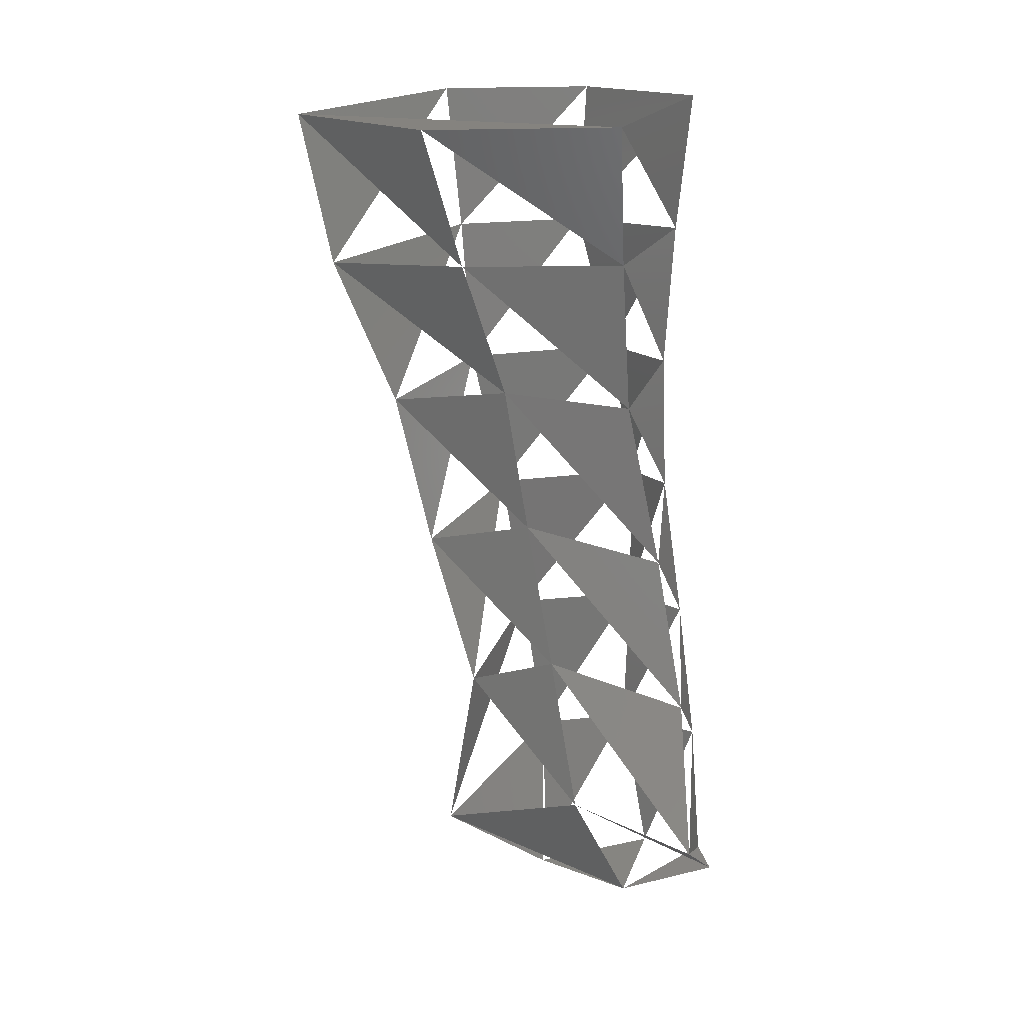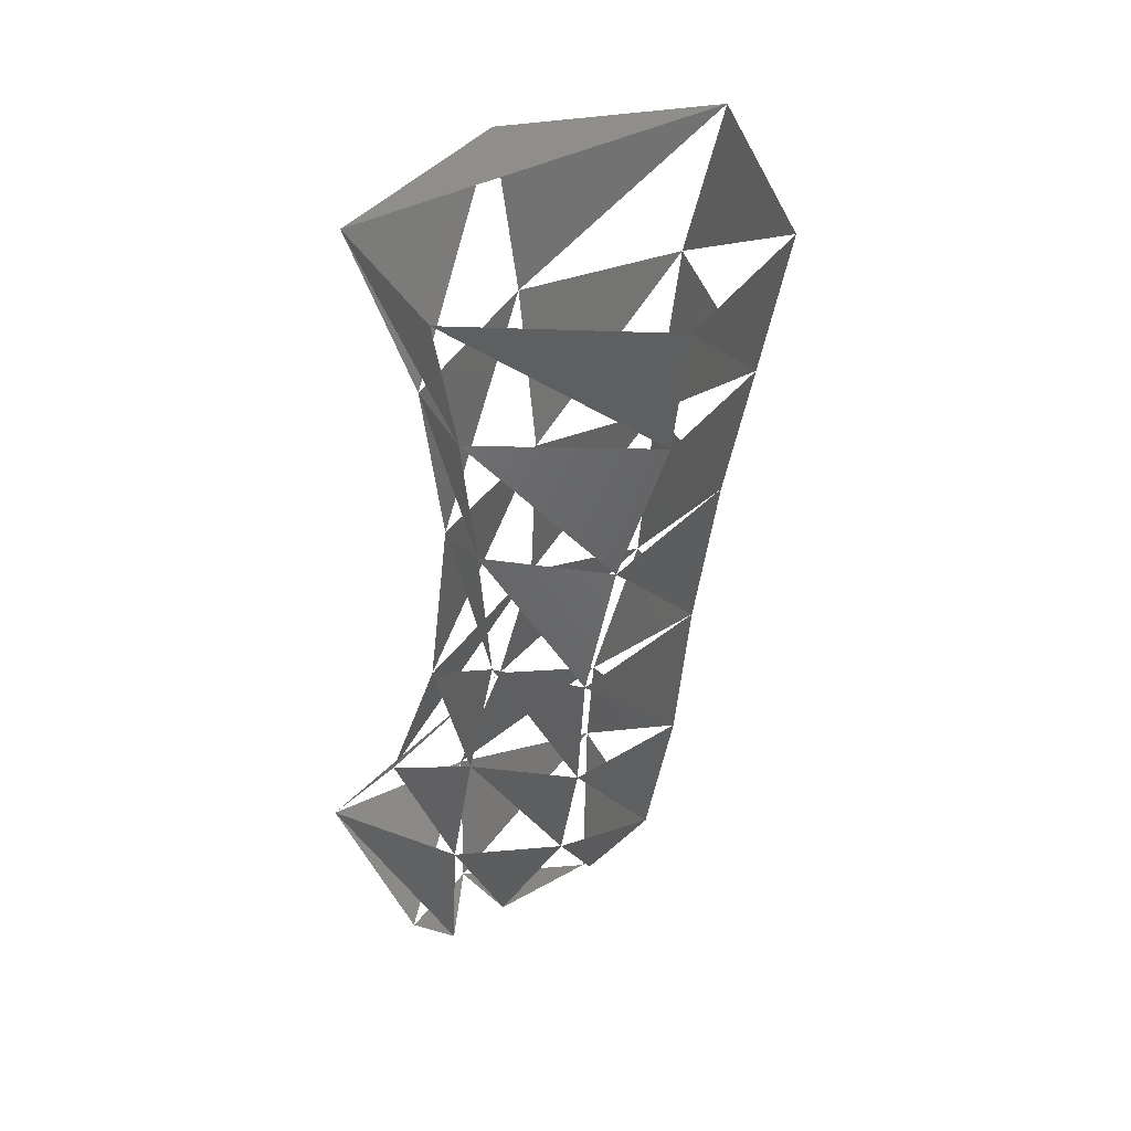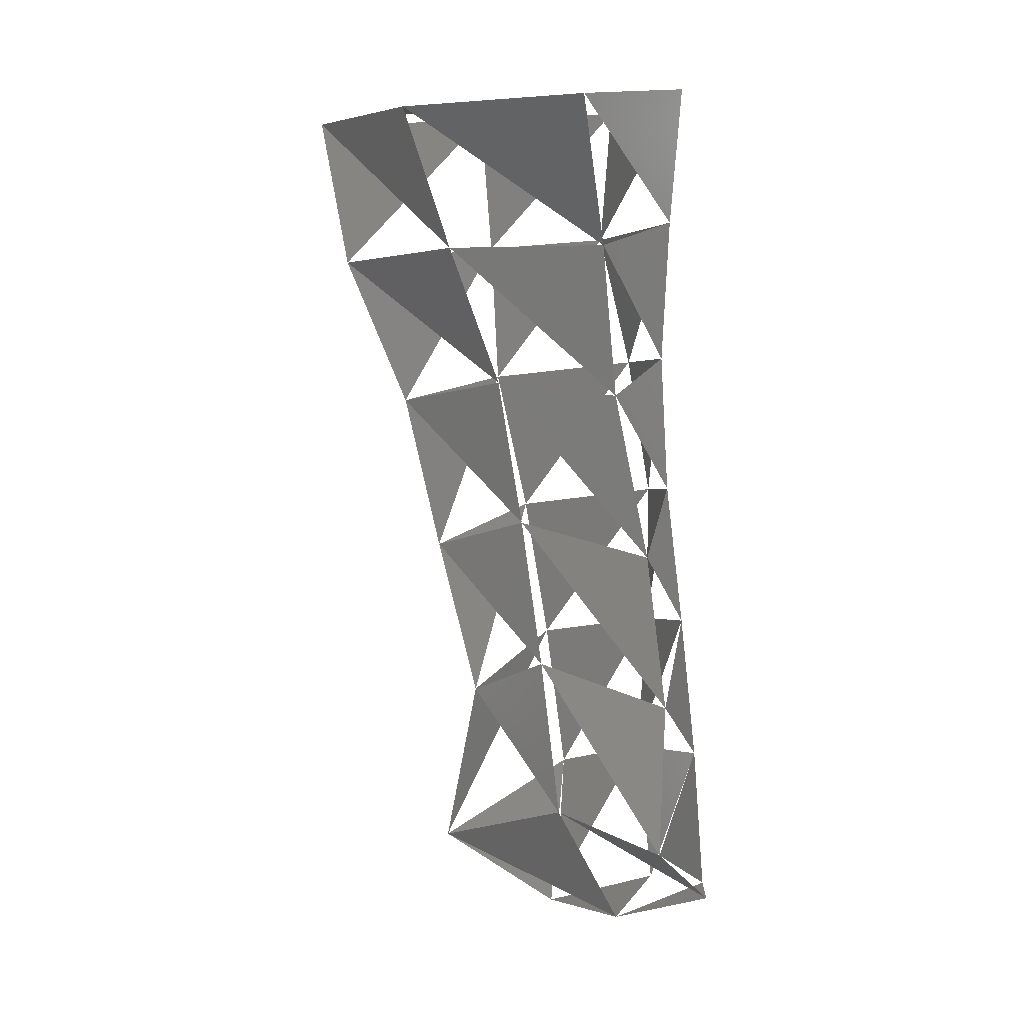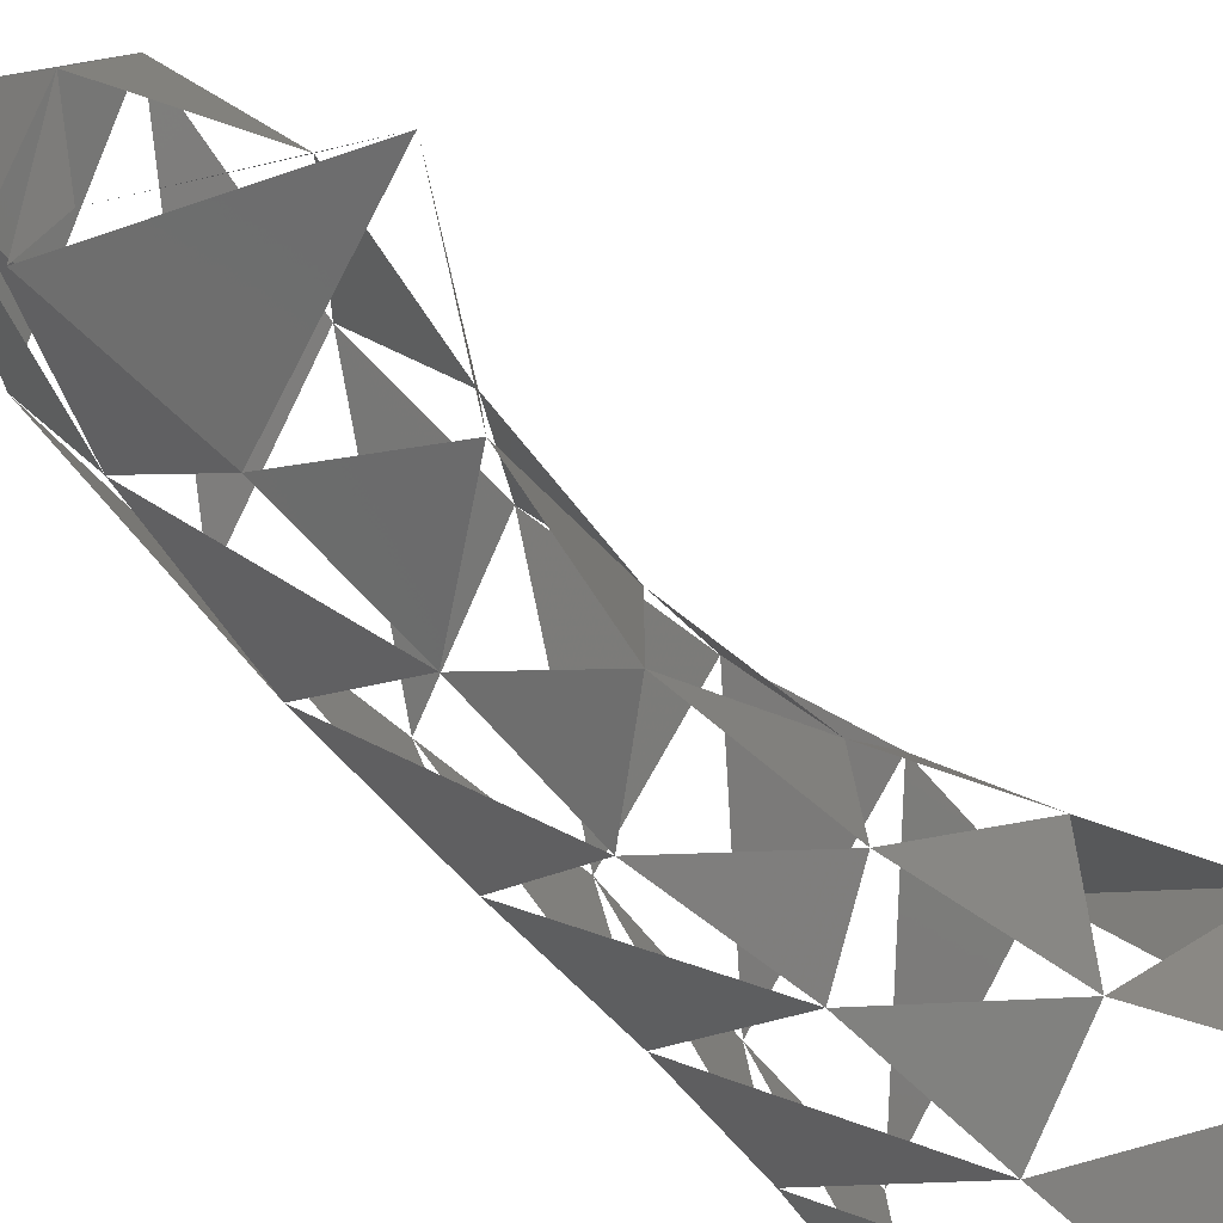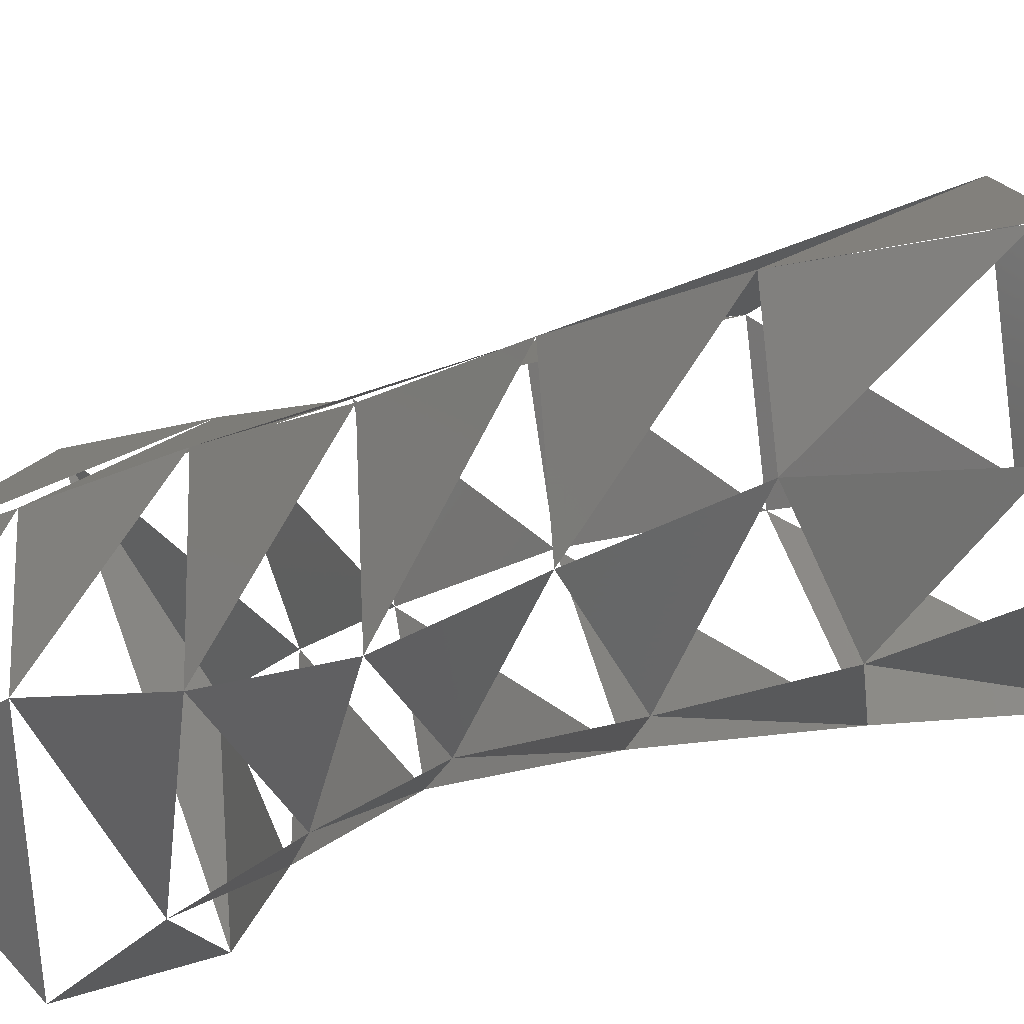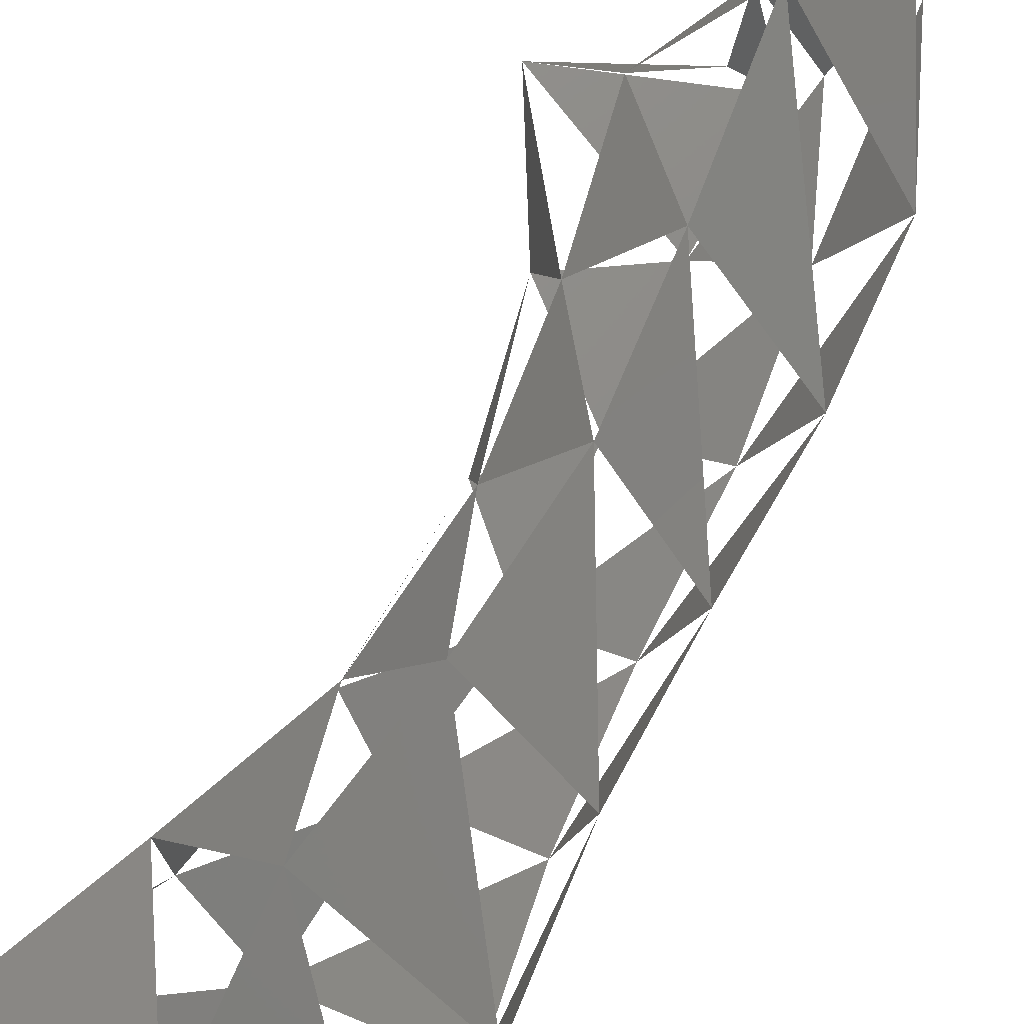
<metadata>
{"format":"stl","ext":"stl","renderer":"f3d","projection":"perspective","resolution":1024,"background":"white","views":[{"elev":17.6,"azim":91.0,"up":"+Y"},{"elev":48.1,"azim":-148.7,"up":"+Y"},{"elev":6.3,"azim":102.5,"up":"+Y"},{"elev":-58.4,"azim":41.7,"up":"+Z"},{"elev":-31.8,"azim":-45.2,"up":"+Z"},{"elev":76.4,"azim":-150.2,"up":"+Z"}]}
</metadata>
<code>
# stl→obj: 42 verts, 39 faces
v 0.005344 -0.007385 -0.004459
v -0.000831 -0.007602 0.0064
v 0.00444 -0.007579 0.001841
v 0.002916 -0.01215 -0.004695
v 0.000259 -0.01131 -0.006569
v 0.000657 -0.00682 -0.007005
v 0.002889 -0.01221 0.000645
v -0.005536 -0.007129 0.001539
v -0.000189 -0.01262 0.005266
v -0.00511 -0.007017 -0.00358
v -0.004968 -0.01201 0.001009
v -0.004565 -0.01173 -0.003307
v 0.00205 -0.01725 -0.004999
v 7e-06 -0.01603 -0.006285
v 0.00146 -0.01686 -0.000741
v -0.003642 -0.01628 -0.004544
v -0.000594 -0.01762 0.003222
v -0.004348 -0.01688 0.000607
v 0.002078 -0.02282 -0.006141
v -0.000464 -0.02066 -0.006466
v 0.001218 -0.02182 -0.001527
v -0.003133 -0.02096 -0.005395
v -0.000771 -0.02292 0.002021
v -0.004204 -0.02173 -0.000512
v 0.003361 -0.02779 -0.006992
v 0.000103 -0.0253 -0.007099
v 0.002022 -0.02671 -0.002408
v -0.002896 -0.02576 -0.005405
v -3.2e-05 -0.02813 0.000466
v -0.004208 -0.02661 -0.001344
v 0.006056 -0.03213 -0.007209
v 0.000563 -0.02998 -0.00766
v 0.00326 -0.03167 -0.003288
v -0.002148 -0.03047 -0.005214
v 0.00071 -0.03342 0.001344
v -0.003737 -0.03154 -0.002116
v 0.002097 -0.03475 -0.00832
v 0.000592 -0.03467 -0.008006
v 0.002118 -0.03565 -0.005135
v -0.000205 -0.03479 -0.00603
v -0.001219 -0.03628 -0.002137
v -0.00159 -0.03593 -0.002276
f 1 2 3
f 4 1 3
f 1 5 6
f 2 7 3
f 8 9 2
f 10 11 8
f 6 12 10
f 7 13 4
f 4 14 5
f 9 15 7
f 5 16 12
f 11 17 9
f 12 18 11
f 15 19 13
f 13 20 14
f 17 21 15
f 14 22 16
f 18 23 17
f 16 24 18
f 21 19 25
f 19 26 20
f 23 21 27
f 20 28 22
f 24 29 23
f 22 30 24
f 27 25 31
f 25 32 26
f 29 27 33
f 26 34 28
f 30 29 35
f 28 36 30
f 33 37 31
f 31 38 32
f 35 39 33
f 32 40 34
f 36 41 35
f 34 42 36
f 39 38 37
f 41 40 39

</code>
